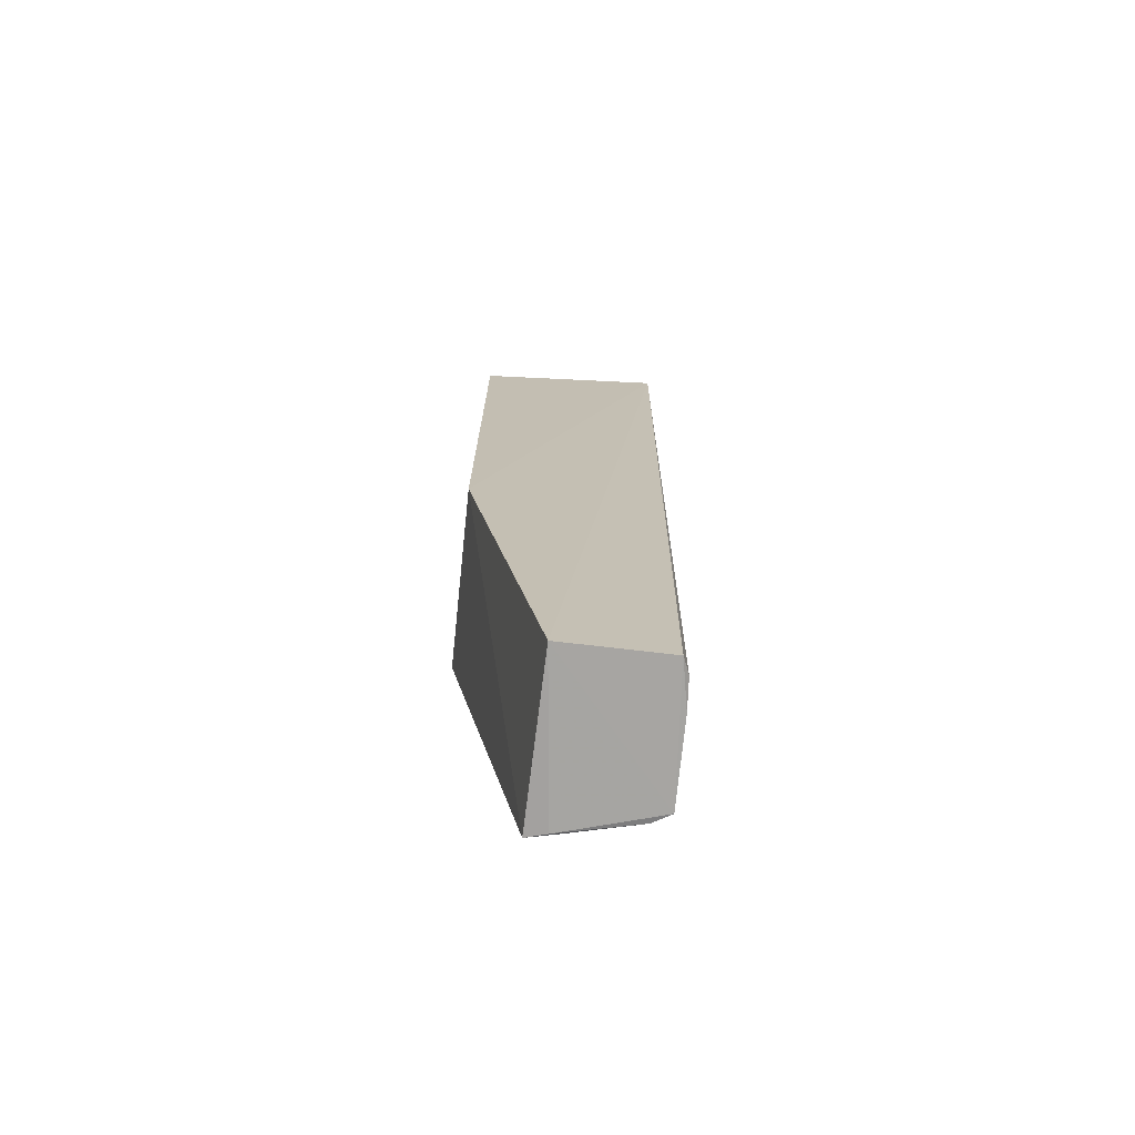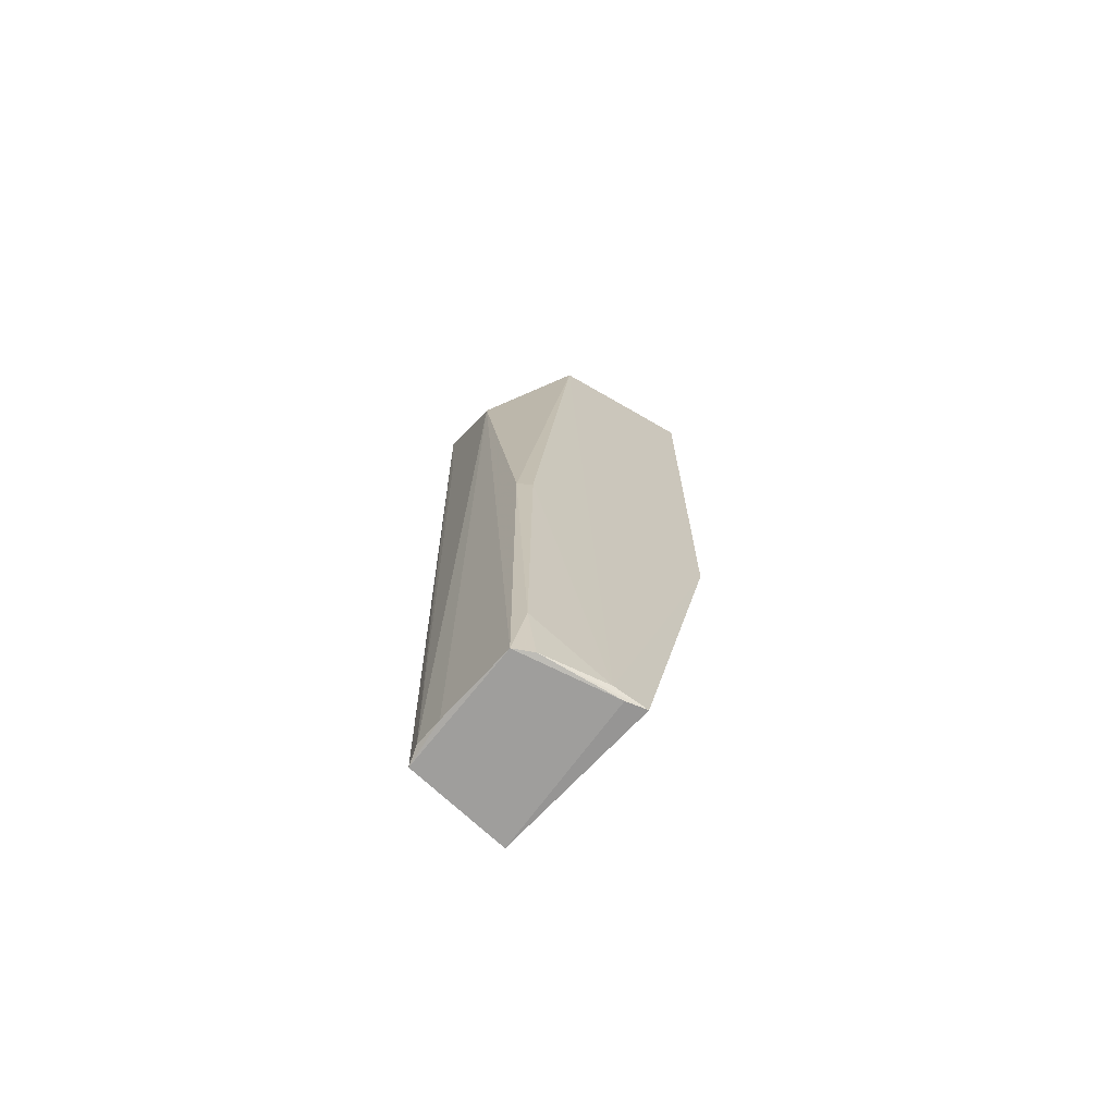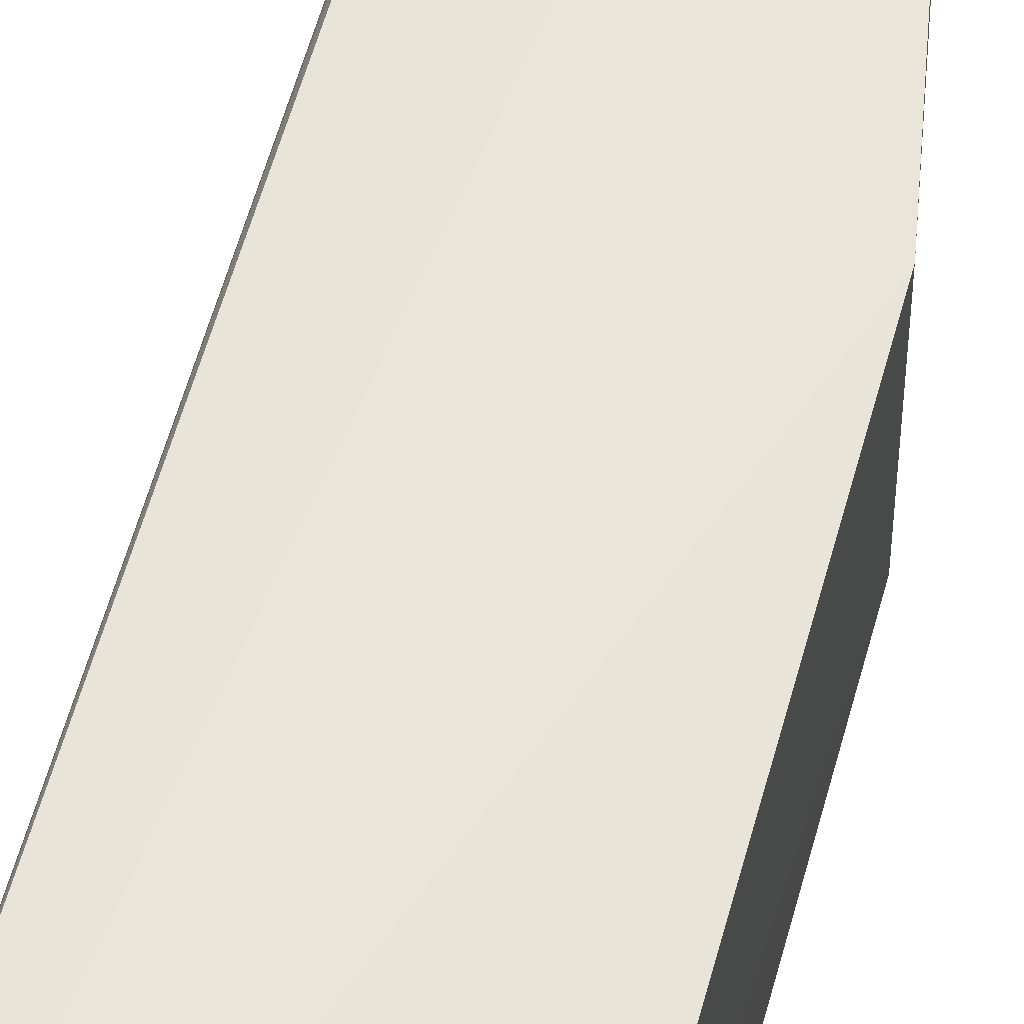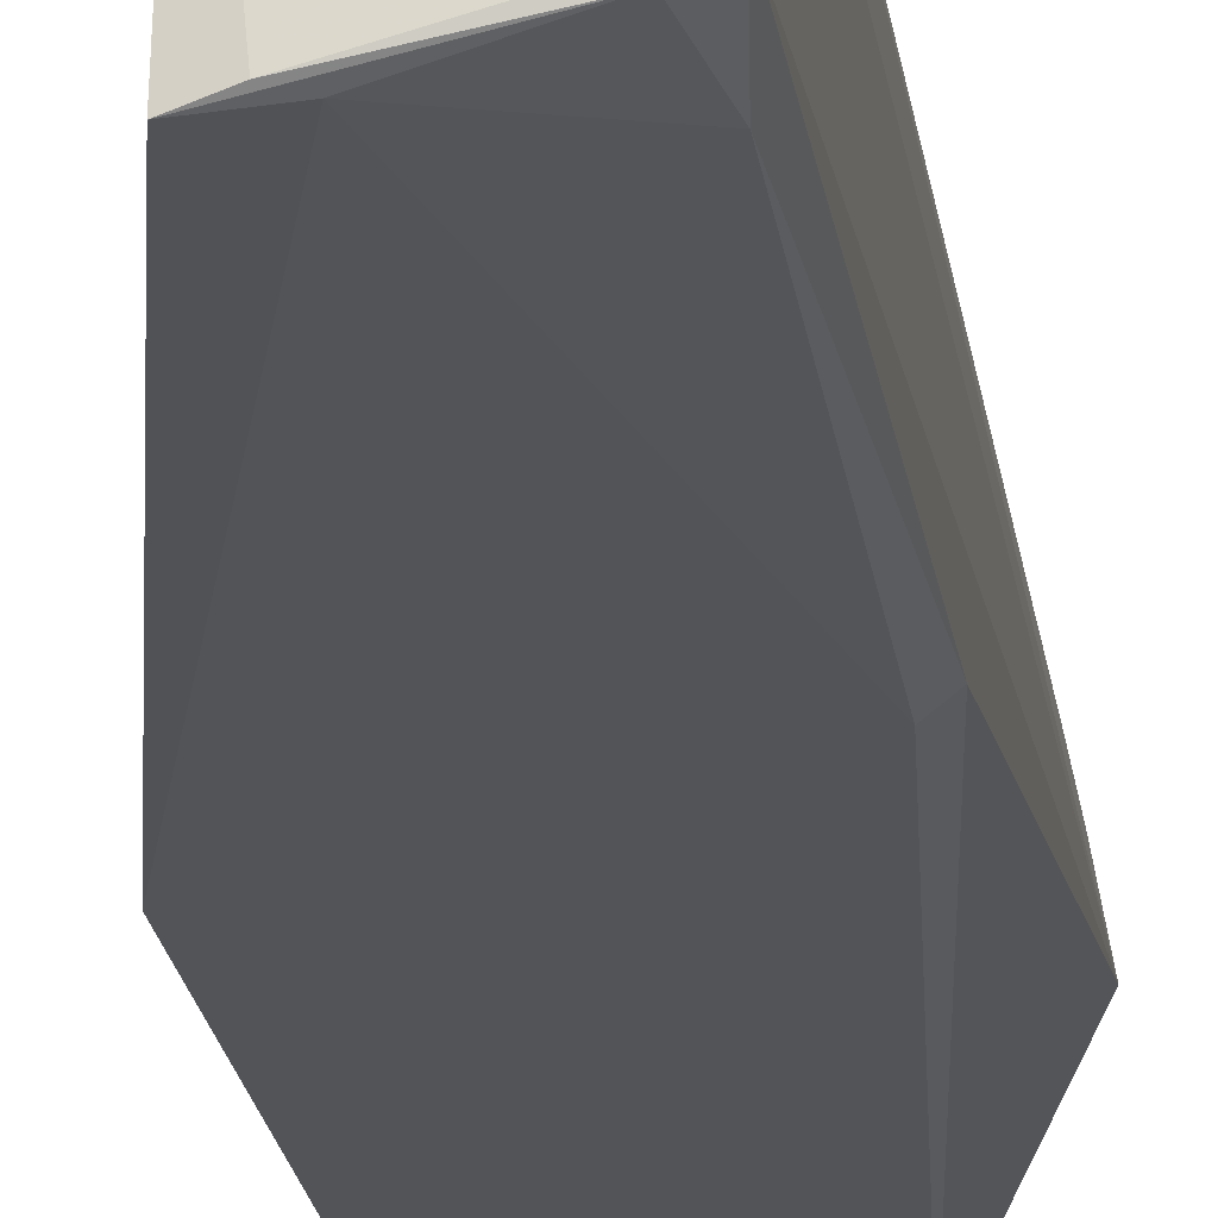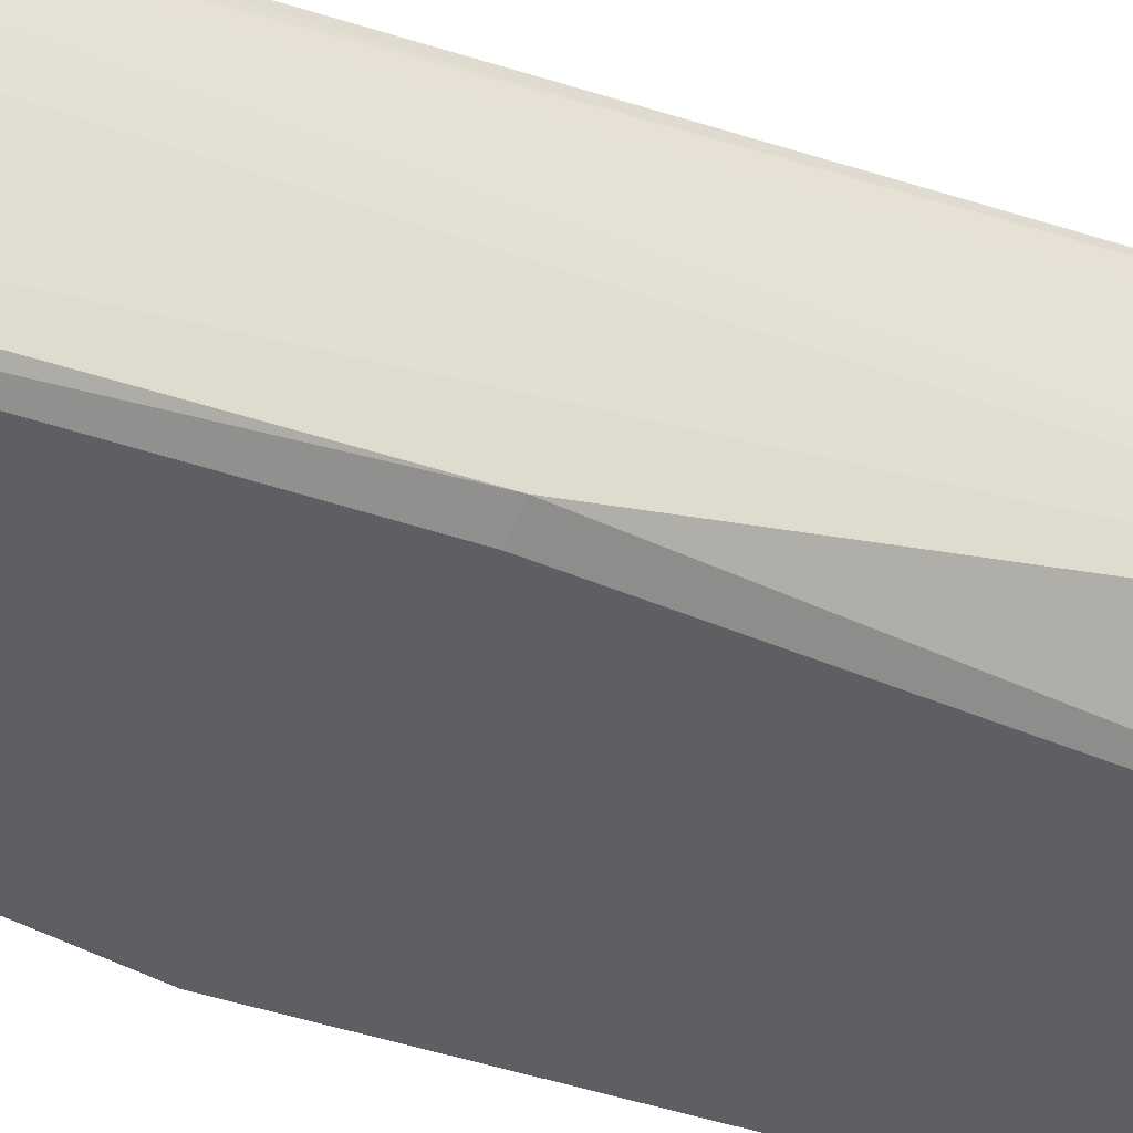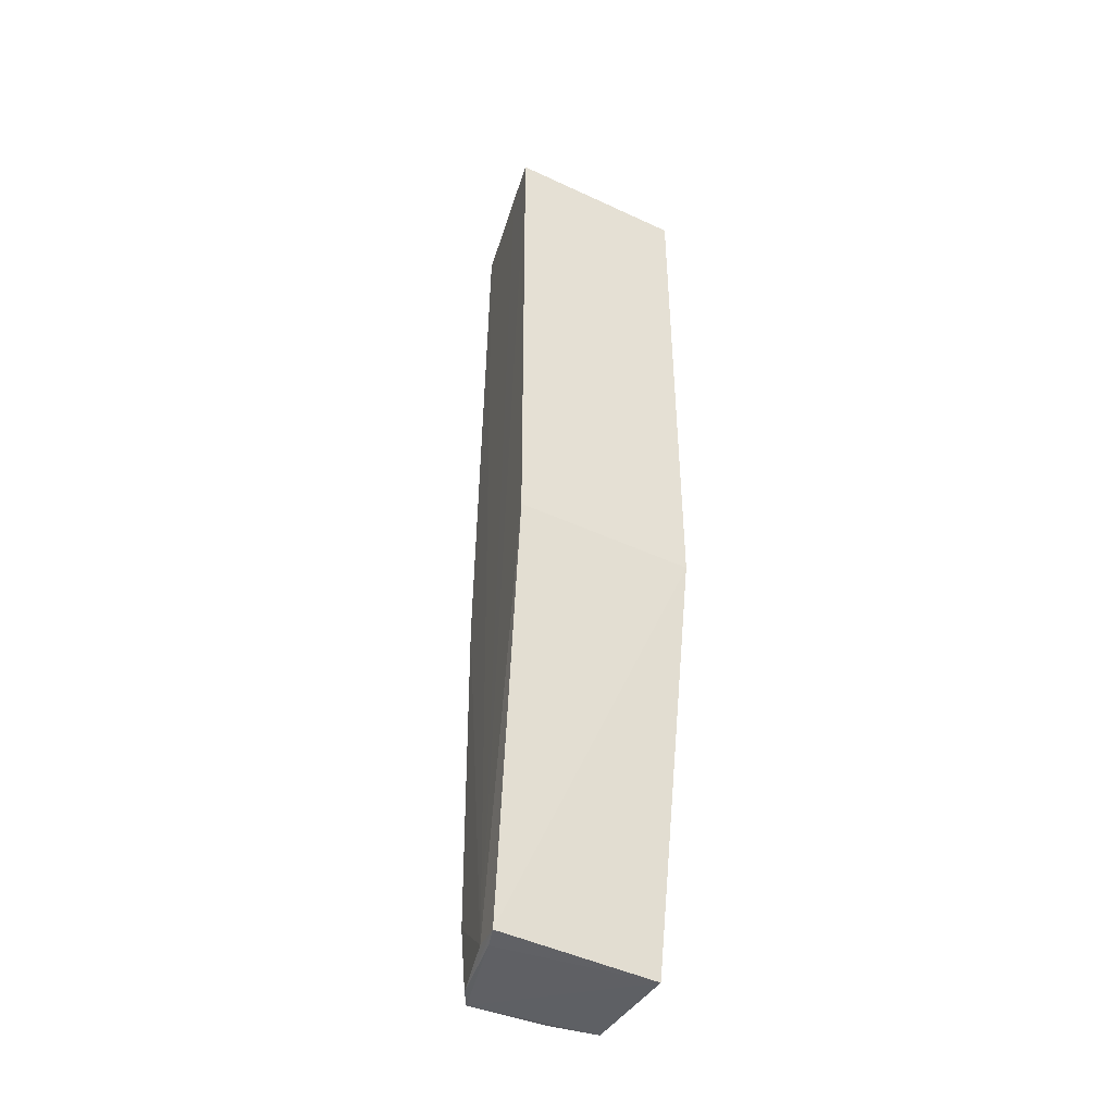
<metadata>
{"format":"obj","ext":"obj","renderer":"f3d","projection":"perspective","resolution":1024,"background":"white","views":[{"elev":-73.0,"azim":174.6,"up":"+Z"},{"elev":-71.4,"azim":-41.7,"up":"+Z"},{"elev":60.4,"azim":15.3,"up":"+Y"},{"elev":-20.1,"azim":-172.9,"up":"+Y"},{"elev":-30.9,"azim":-118.2,"up":"+Y"},{"elev":-43.7,"azim":61.8,"up":"+Z"}]}
</metadata>
<code>
v -0.01131 -0.02691 0.000526
v -0.02397 -0.02722 0.0006052
v -0.02518 -0.02582 0.1197
v -0.001183 -0.04947 0.05246
v -0.001407 -0.02693 0.1197
v -0.001208 -0.04979 0.1198
v -0.02486 -0.04307 0.0003517
v -0.001407 -0.02693 0.05243
v -0.01068 -0.04706 0.0006137
v -0.0191 -0.04611 0.1198
v -0.02574 -0.04343 0.05246
v -0.02418 -0.04467 0.05243
v -0.02712 -0.03683 0.1039
v -0.01315 -0.04628 0.0003325
v -0.01475 -0.04648 0.001202
v -0.02397 -0.0444 0.00895
v -0.006893 -0.04863 0.1198
v -0.02266 -0.04438 0.0005196
v -0.02537 -0.02728 0.1039
v -0.0248 -0.02934 0.001202
v -0.02488 -0.02732 0.05641
v -0.02495 -0.03298 0.0006626
f 1 2 3
f 4 5 6
f 7 2 1
f 8 1 3
f 8 3 5
f 8 5 4
f 8 4 9
f 8 9 1
f 10 5 3
f 10 11 12
f 13 7 11
f 13 10 3
f 13 11 10
f 14 7 1
f 14 1 9
f 15 9 4
f 15 10 12
f 15 4 6
f 16 12 11
f 16 11 7
f 16 15 12
f 17 15 6
f 17 10 15
f 17 6 5
f 17 5 10
f 18 14 9
f 18 9 15
f 18 7 14
f 18 16 7
f 18 15 16
f 19 20 13
f 19 13 3
f 19 3 20
f 21 20 3
f 21 3 2
f 21 2 20
f 22 20 2
f 22 2 7
f 22 7 13
f 22 13 20

</code>
